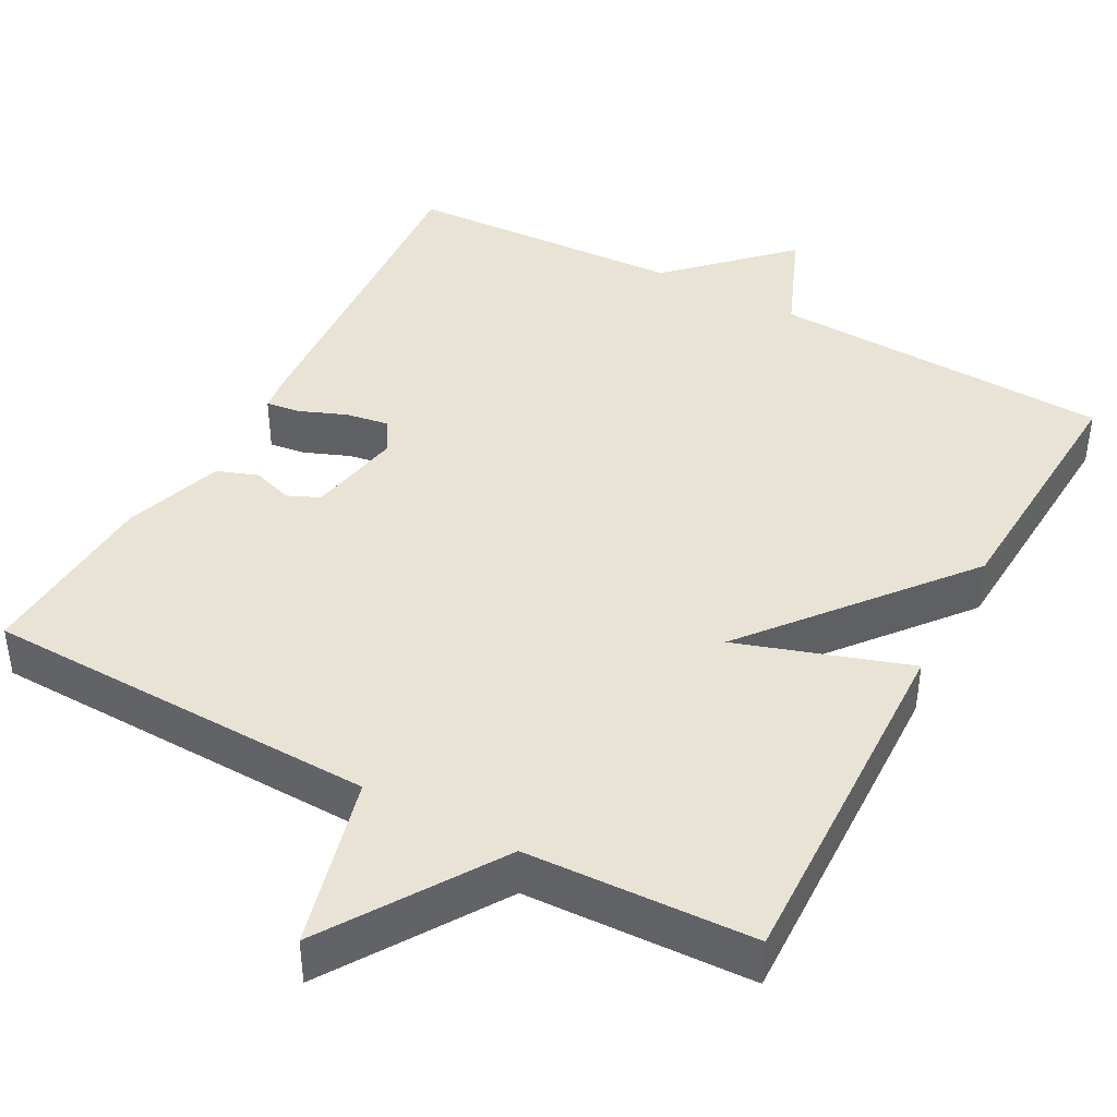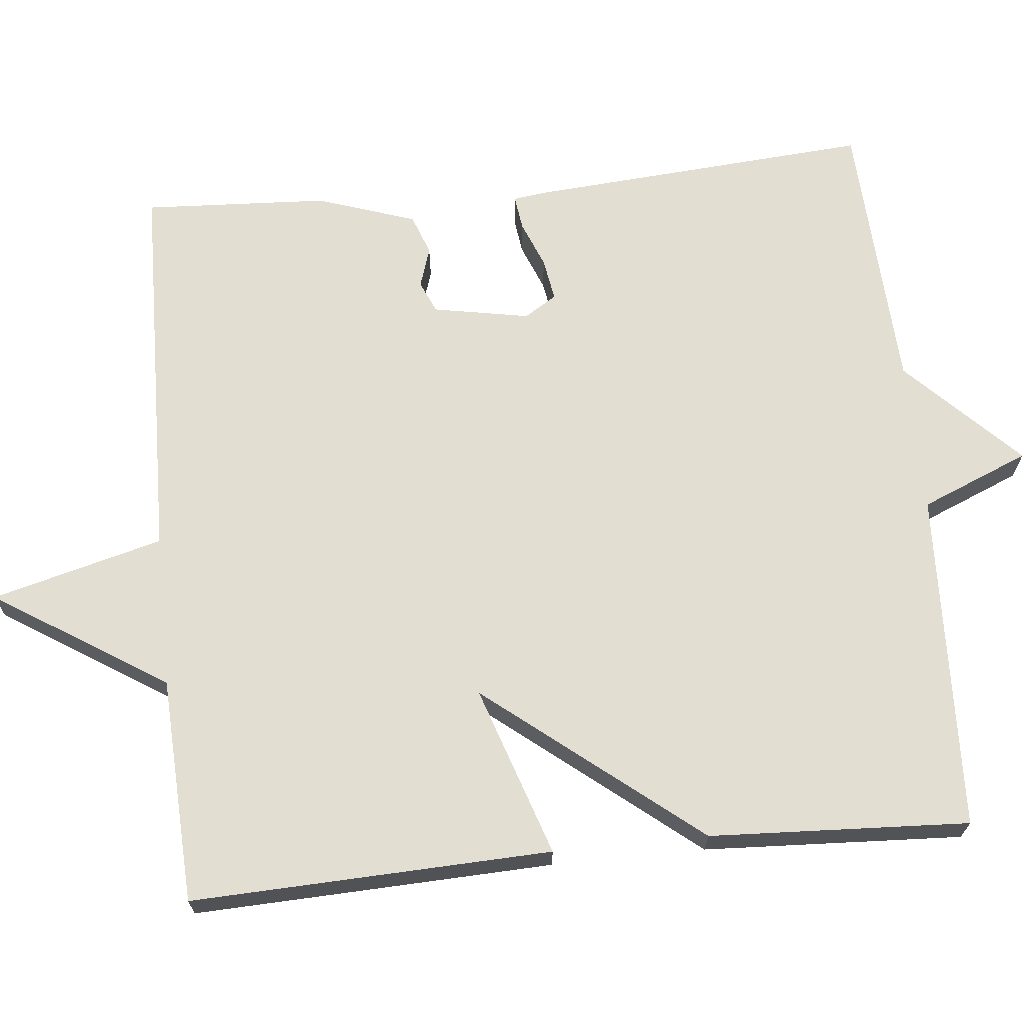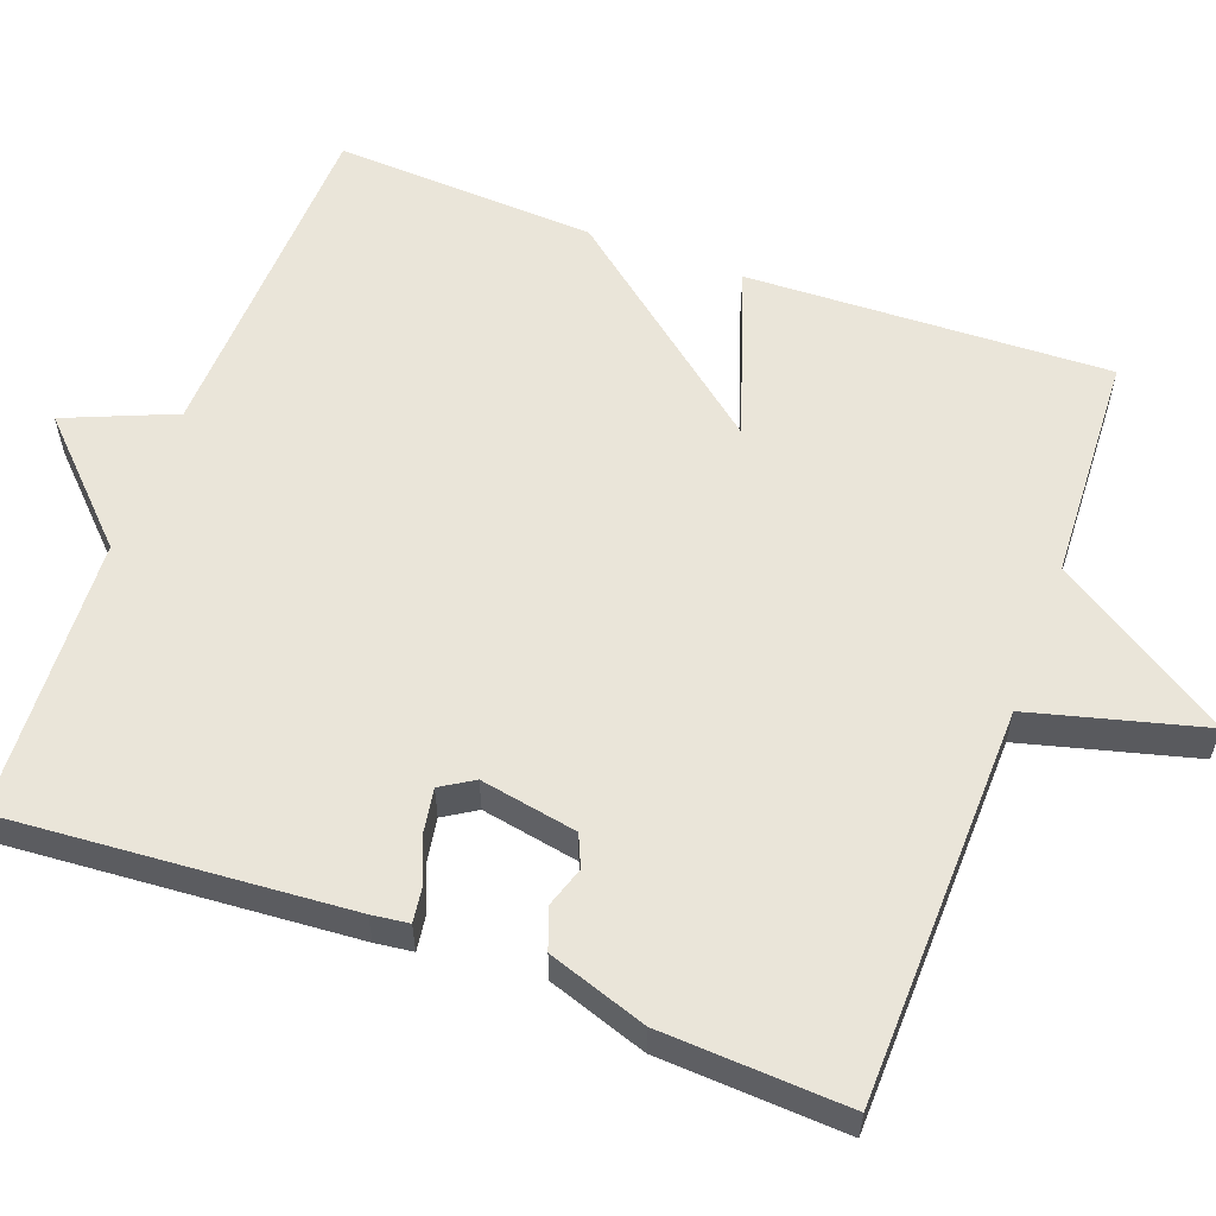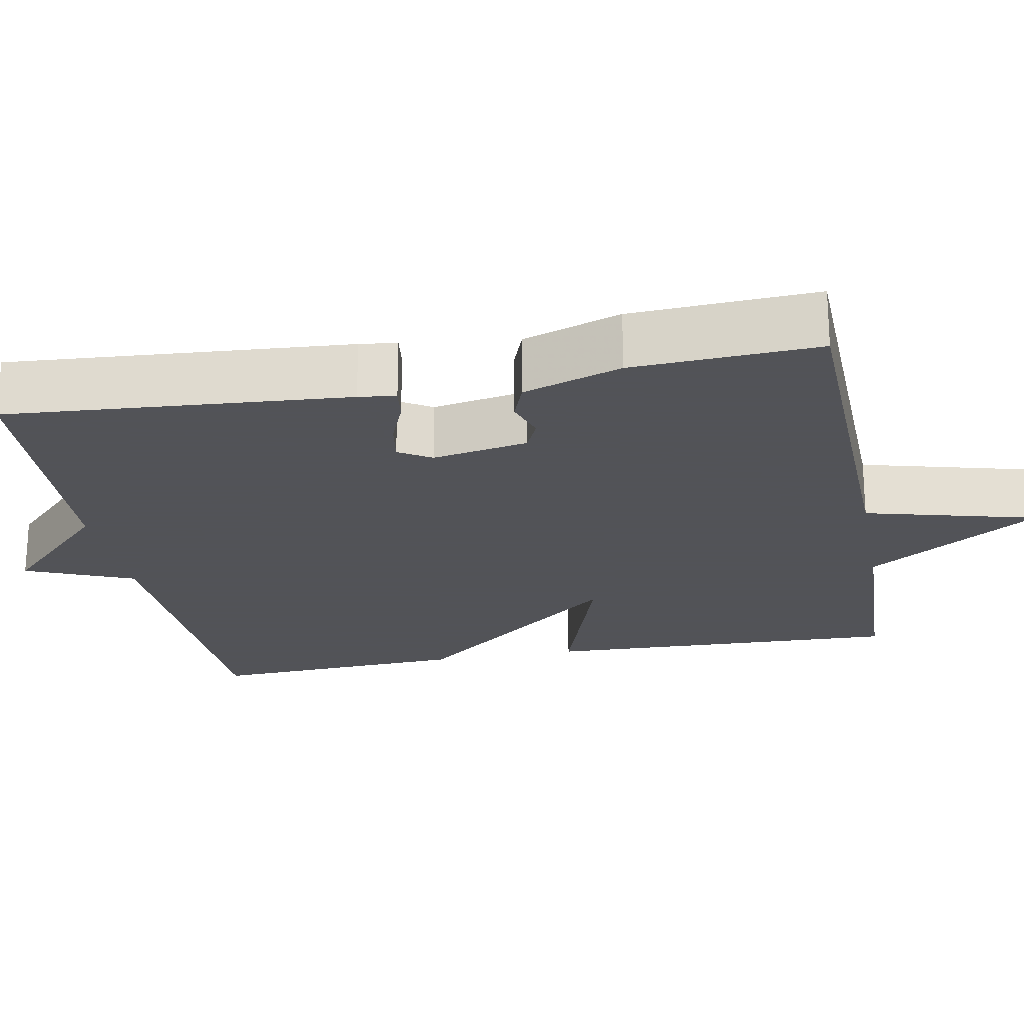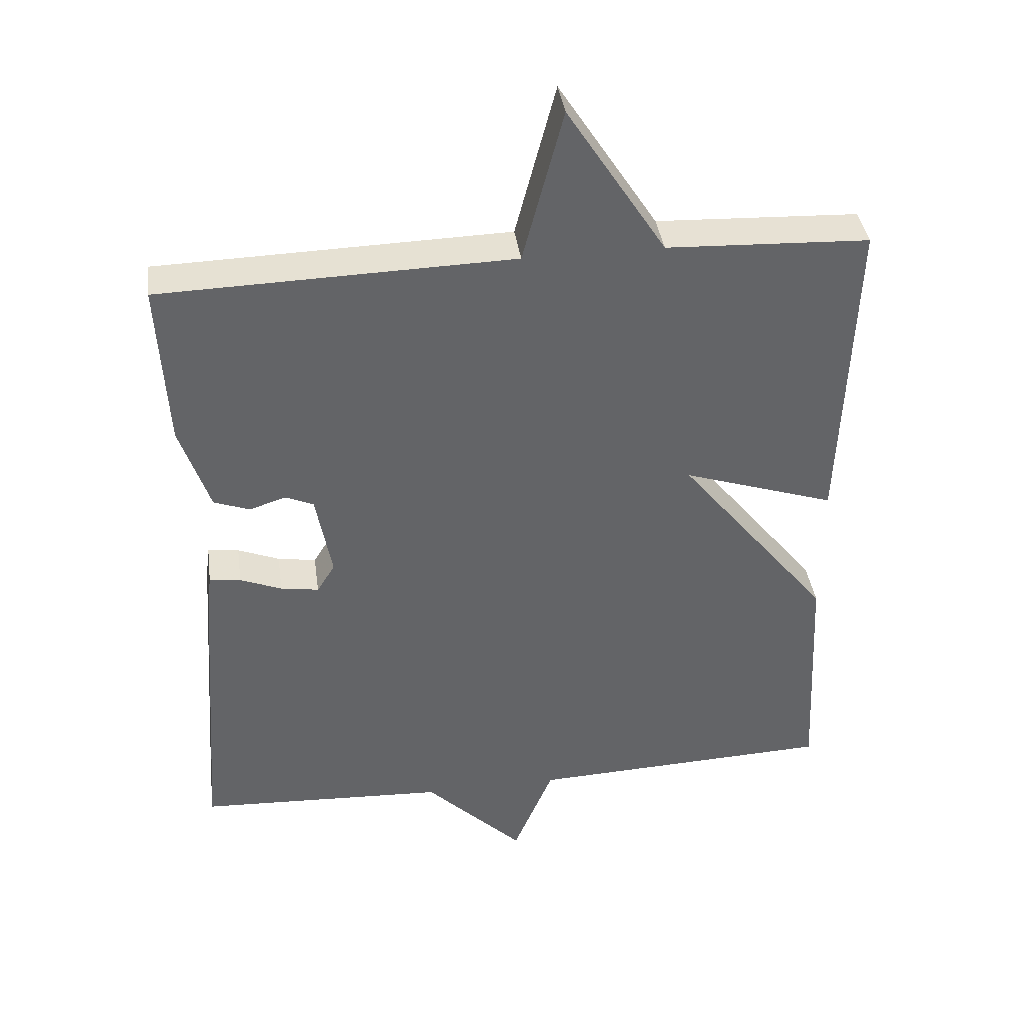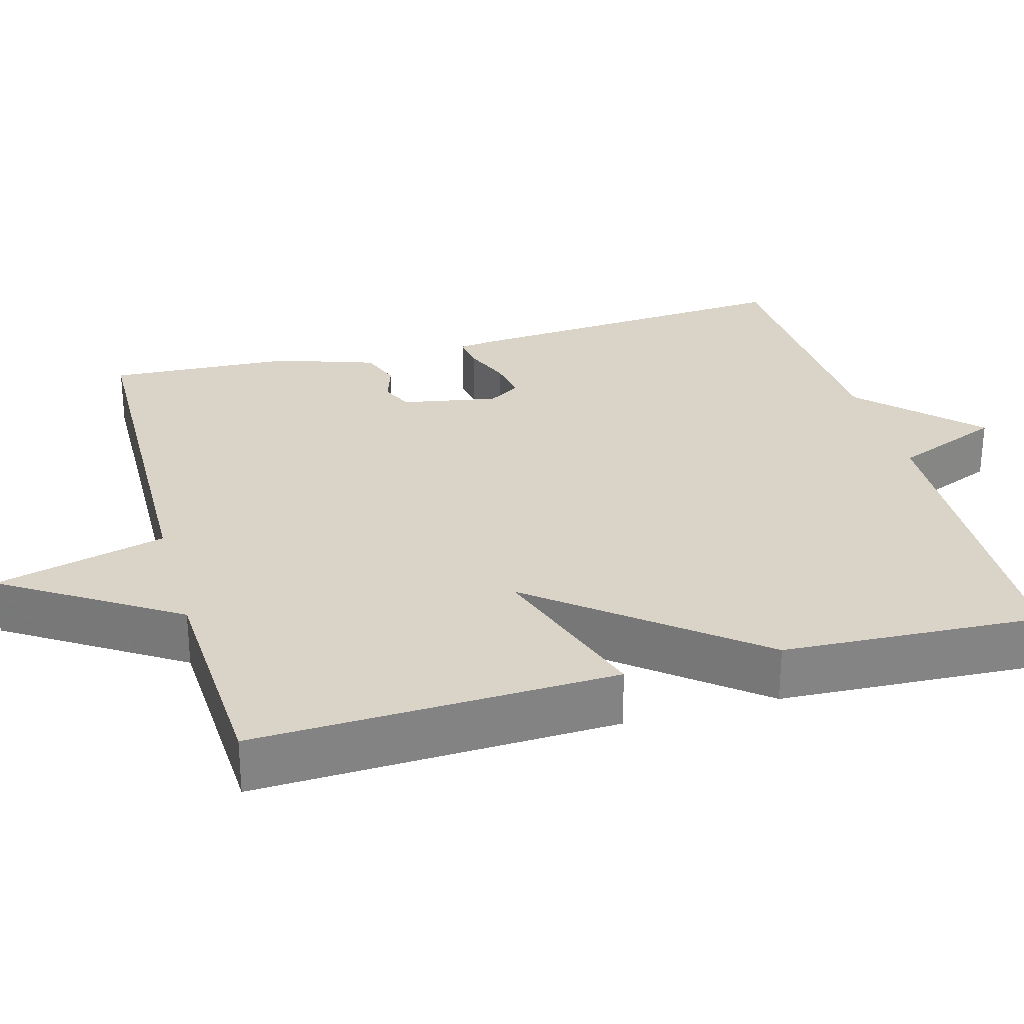
<metadata>
{"format":"obj","ext":"obj","renderer":"f3d","projection":"perspective","resolution":1024,"background":"white","views":[{"elev":42.0,"azim":28.5,"up":"+Y"},{"elev":68.0,"azim":84.2,"up":"+Y"},{"elev":58.0,"azim":-69.8,"up":"+Y"},{"elev":-22.5,"azim":-79.3,"up":"+Y"},{"elev":39.2,"azim":-7.9,"up":"+Z"},{"elev":28.7,"azim":74.4,"up":"+Y"}]}
</metadata>
<code>
v 0.5 0.07 -0.5
v 0.06 0.07 -0.518
v 0.002 0.07 -0.658
v -0.14 0.07 -0.518
v -0.5 0.07 -0.5
v -0.468 0.07 -0.061
v -0.462 0.07 -0.013
v -0.417 0.07 -0.019
v -0.357 0.07 -0.043
v -0.302 0.07 -0.052
v -0.276 0.07 -0.01
v -0.299 0.07 0.114
v -0.34 0.07 0.132
v -0.392 0.07 0.115
v -0.444 0.07 0.134
v -0.487 0.07 0.261
v -0.5 0.07 0.5
v 0.008 0.07 0.513
v 0.066 0.07 0.734
v 0.208 0.07 0.513
v 0.5 0.07 0.5
v 0.483 0.07 0.035
v 0.263 0.07 0.108
v 0.483 0.07 -0.165
v 0.5 0 -0.5
v 0.06 0 -0.518
v 0.002 0 -0.658
v -0.14 0 -0.518
v -0.5 0 -0.5
v -0.468 0 -0.061
v -0.462 0 -0.013
v -0.417 0 -0.019
v -0.357 0 -0.043
v -0.302 0 -0.052
v -0.276 0 -0.01
v -0.299 0 0.114
v -0.34 0 0.132
v -0.392 0 0.115
v -0.444 0 0.134
v -0.487 0 0.261
v -0.5 0 0.5
v 0.008 0 0.513
v 0.066 0 0.734
v 0.208 0 0.513
v 0.5 0 0.5
v 0.483 0 0.035
v 0.263 0 0.108
v 0.483 0 -0.165
f 23 24 1 2
f 20 21 22 23
f 2 3 4
f 23 2 4
f 20 23 4
f 19 20 4
f 18 19 4
f 16 17 18
f 15 16 18
f 14 15 18
f 13 14 18
f 12 13 18
f 11 12 18 4
f 10 11 4 5
f 9 10 5 6
f 6 7 8 9
f 26 25 48 47
f 47 46 45 44
f 28 27 26
f 28 26 47
f 28 47 44
f 28 44 43
f 28 43 42
f 42 41 40
f 42 40 39
f 42 39 38
f 42 38 37
f 42 37 36
f 28 42 36 35
f 29 28 35 34
f 30 29 34 33
f 33 32 31 30
f 1 25 26 2
f 2 26 27 3
f 3 27 28 4
f 4 28 29 5
f 5 29 30 6
f 6 30 31 7
f 7 31 32 8
f 8 32 33 9
f 9 33 34 10
f 10 34 35 11
f 11 35 36 12
f 12 36 37 13
f 13 37 38 14
f 14 38 39 15
f 15 39 40 16
f 16 40 41 17
f 17 41 42 18
f 18 42 43 19
f 19 43 44 20
f 20 44 45 21
f 21 45 46 22
f 22 46 47 23
f 23 47 48 24
f 24 48 25 1

</code>
